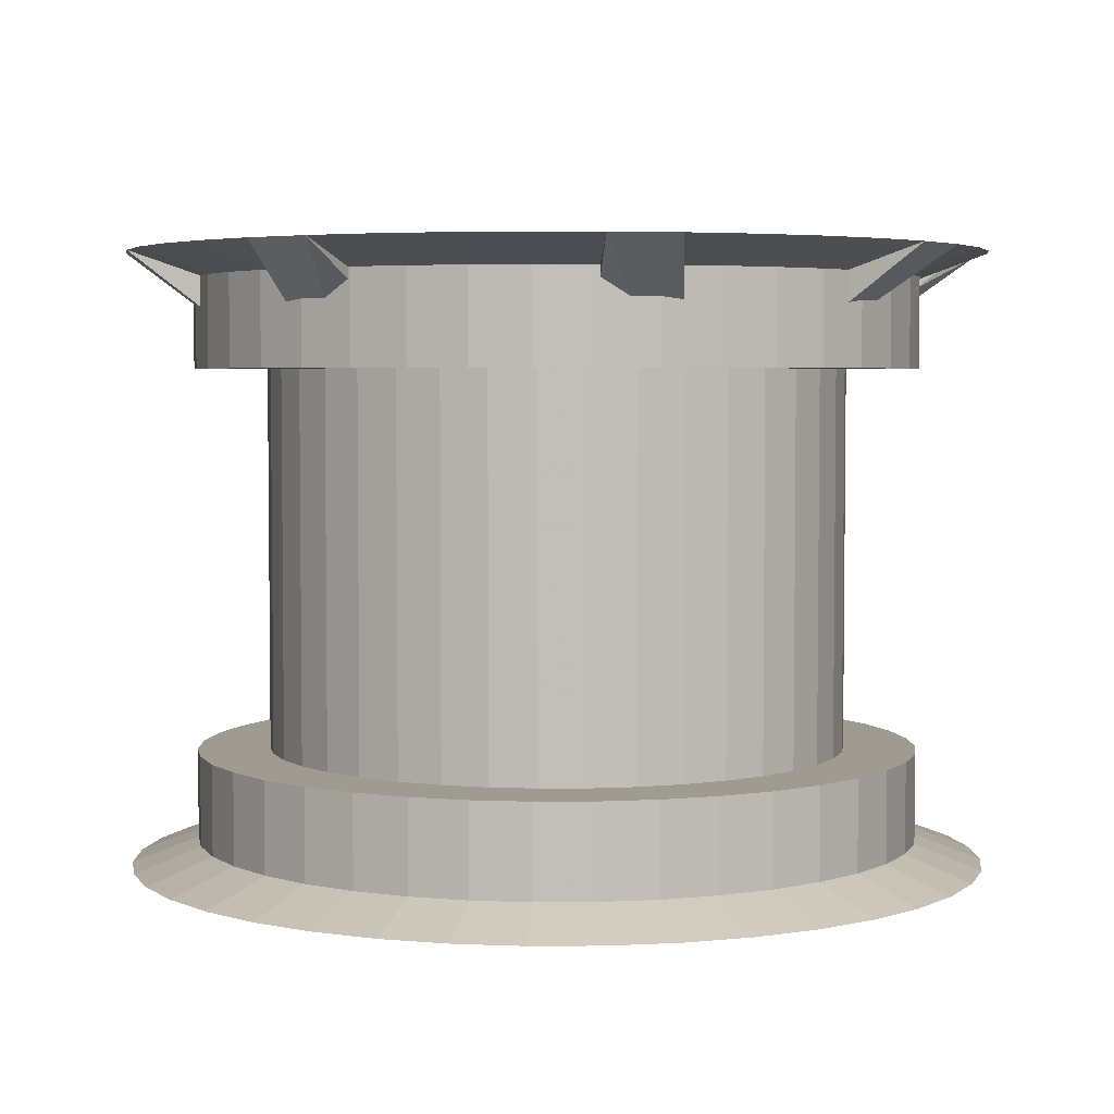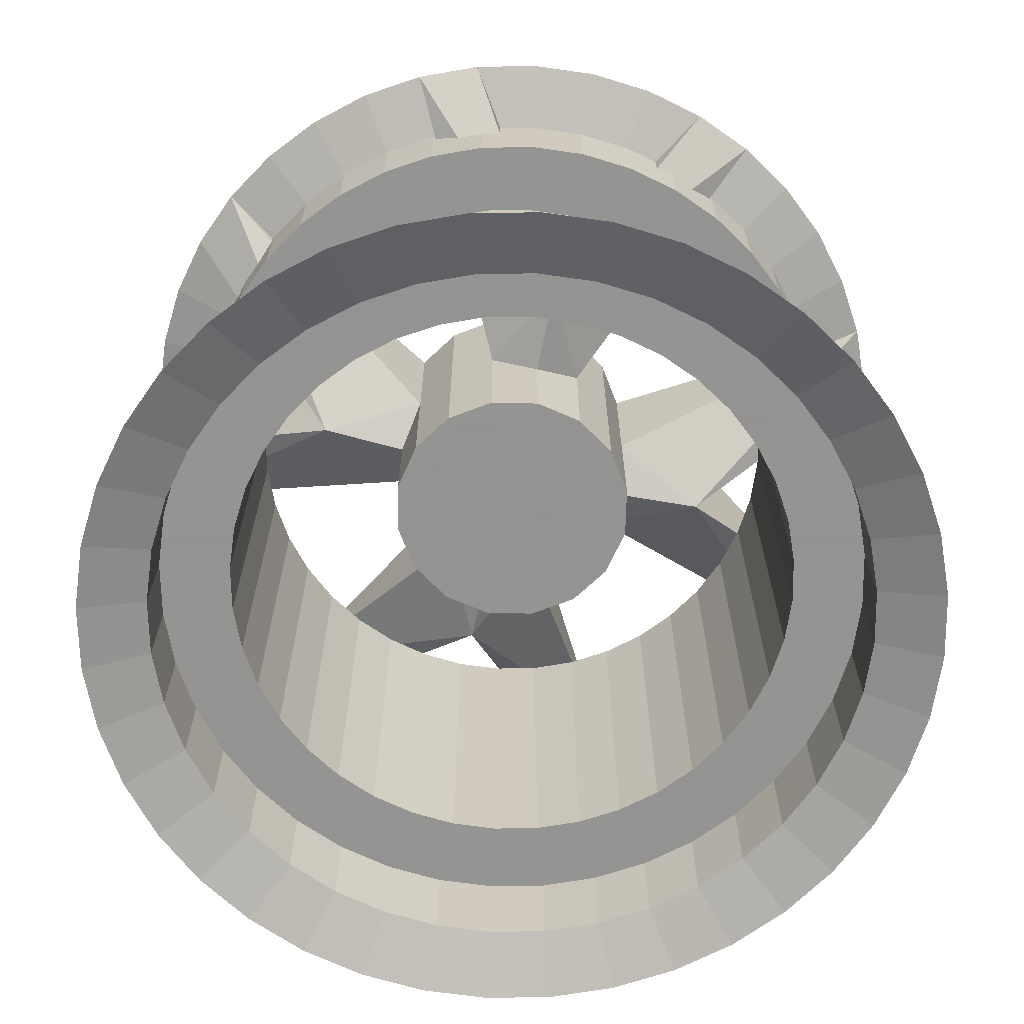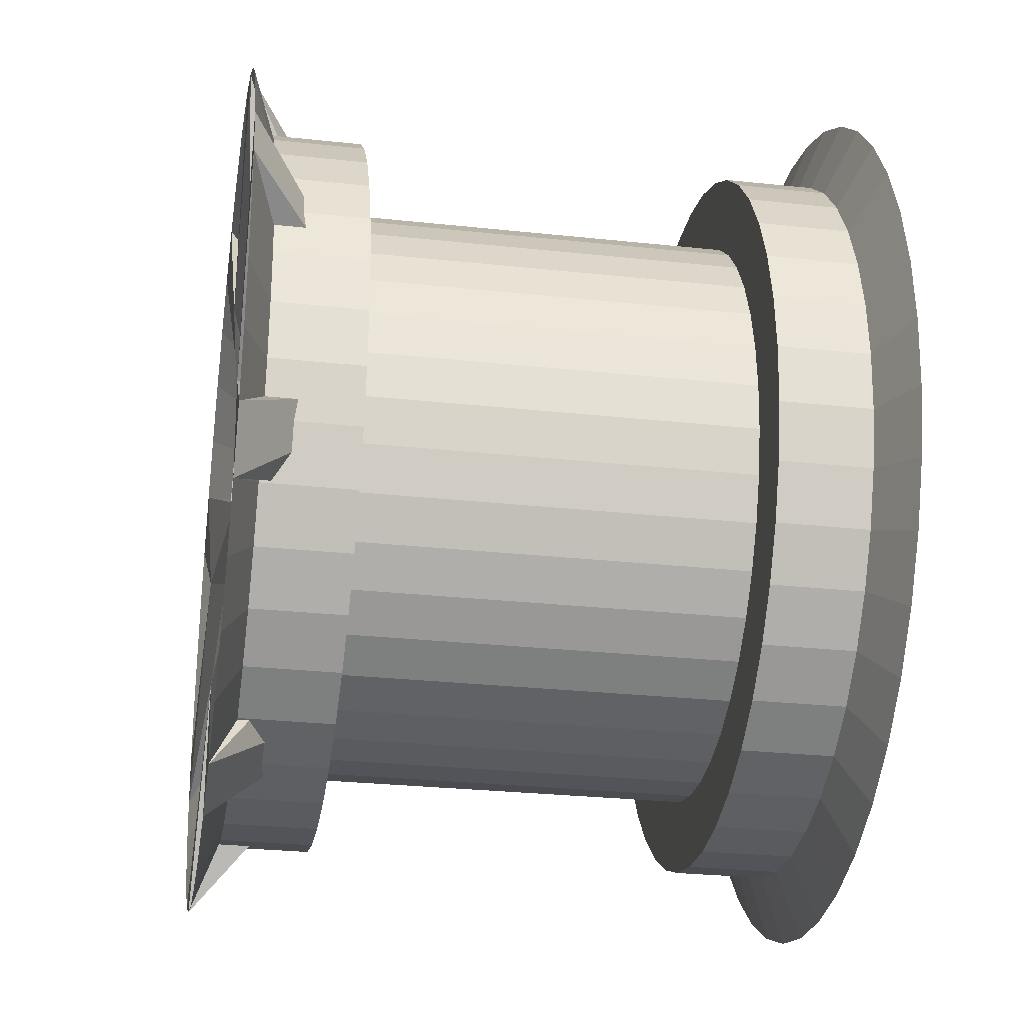
<metadata>
{"format":"obj","ext":"obj","renderer":"f3d","projection":"perspective","resolution":1024,"background":"white","views":[{"elev":4.0,"azim":147.4,"up":"+Z"},{"elev":-66.9,"azim":-12.6,"up":"+Z"},{"elev":-28.1,"azim":80.7,"up":"+Y"}]}
</metadata>
<code>
v 0.7071 0.7071 -0.71
v 0.809 0.5878 -0.71
v 0.891 0.454 -0.71
v 0.9511 0.309 -0.71
v 0.9877 0.1564 -0.71
v 1 -0 -0.71
v 0.9877 -0.1564 -0.71
v 0.9511 -0.309 -0.71
v 0.891 -0.454 -0.71
v 0.809 -0.5878 -0.71
v 0.7071 -0.7071 -0.71
v 0.5878 -0.809 -0.71
v 0.454 -0.891 -0.71
v 0.309 -0.9511 -0.71
v 0.1564 -0.9877 -0.71
v -1e-06 -1 -0.71
v -0.1564 -0.9877 -0.71
v -0.309 -0.9511 -0.71
v -0.454 -0.891 -0.71
v -0.5878 -0.809 -0.71
v -0.7071 -0.7071 -0.71
v -0.809 -0.5878 -0.71
v -0.891 -0.454 -0.71
v -0.9511 -0.309 -0.71
v -0.9877 -0.1564 -0.71
v -1 1e-06 -0.71
v -0.9877 0.1564 -0.71
v -0.9511 0.309 -0.71
v -0.891 0.454 -0.71
v -0.809 0.5878 -0.71
v -0.7071 0.7071 -0.71
v -0.5878 0.809 -0.71
v -0.454 0.891 -0.71
v -0.309 0.9511 -0.71
v -0.1564 0.9877 -0.71
v 2e-06 1 -0.71
v 0.1564 0.9877 -0.71
v 0.309 0.9511 -0.71
v 0.454 0.891 -0.71
v 0.5878 0.809 -0.71
v 0.7071 0.7071 0.71
v 0.809 0.5878 0.71
v 0.891 0.454 0.71
v 0.9511 0.309 0.71
v 0.9877 0.1564 0.71
v 1 -3e-06 0.71
v 0.9877 -0.1564 0.71
v 0.9511 -0.309 0.71
v 0.891 -0.454 0.71
v 0.809 -0.5878 0.71
v 0.7071 -0.7071 0.71
v 0.5878 -0.809 0.71
v 0.454 -0.891 0.71
v 0.309 -0.9511 0.71
v 0.1564 -0.9877 0.71
v -3e-06 -1 0.71
v -0.1564 -0.9877 0.71
v -0.309 -0.9511 0.71
v -0.454 -0.891 0.71
v -0.5878 -0.809 0.71
v -0.7071 -0.7071 0.71
v -0.809 -0.5878 0.71
v -0.891 -0.454 0.71
v -0.9511 -0.309 0.71
v -0.9877 -0.1564 0.71
v -1 3e-06 0.71
v -0.9877 0.1564 0.71
v -0.9511 0.309 0.71
v -0.891 0.454 0.71
v -0.809 0.5878 0.71
v -0.7071 0.7071 0.71
v -0.5878 0.809 0.71
v -0.454 0.891 0.71
v -0.309 0.9511 0.71
v -0.1564 0.9877 0.71
v 4e-06 1 0.71
v 0.1564 0.9877 0.71
v 0.309 0.9511 0.71
v 0.454 0.891 0.71
v 0.5878 0.809 0.71
v 0.6844 0.4973 0.6527
v 0.5982 0.5982 0.6527
v 0.7538 0.3841 0.6527
v 0.8046 0.2614 0.6527
v 0.8356 0.1323 0.6527
v 0.846 -2e-06 0.6527
v 0.8356 -0.1323 0.6527
v 0.8046 -0.2614 0.6527
v 0.7538 -0.3841 0.6527
v 0.6844 -0.4973 0.6527
v 0.5982 -0.5982 0.6527
v 0.4973 -0.6844 0.6527
v 0.3841 -0.7538 0.6527
v 0.2614 -0.8046 0.6527
v 0.1323 -0.8356 0.6527
v -2e-06 -0.846 0.6527
v -0.1323 -0.8356 0.6527
v -0.2614 -0.8046 0.6527
v -0.3841 -0.7538 0.6527
v -0.4973 -0.6844 0.6527
v -0.5982 -0.5982 0.6527
v -0.6844 -0.4973 0.6527
v -0.7538 -0.3841 0.6527
v -0.8046 -0.2614 0.6527
v -0.8356 -0.1323 0.6527
v -0.846 3e-06 0.6527
v -0.8356 0.1323 0.6527
v -0.8046 0.2614 0.6527
v -0.7538 0.3841 0.6527
v -0.6844 0.4973 0.6527
v -0.5982 0.5982 0.6527
v -0.4973 0.6844 0.6527
v -0.3841 0.7538 0.6527
v -0.2614 0.8046 0.6527
v -0.1323 0.8356 0.6527
v 3e-06 0.846 0.6527
v 0.1323 0.8356 0.6527
v 0.2614 0.8046 0.6527
v 0.3841 0.7538 0.6527
v 0.4973 0.6844 0.6527
v 0.6844 0.4973 -0.6527
v 0.5982 0.5982 -0.6527
v 0.7538 0.3841 -0.6527
v 0.8046 0.2614 -0.6527
v 0.8356 0.1323 -0.6527
v 0.846 -1e-06 -0.6527
v 0.8356 -0.1323 -0.6527
v 0.8046 -0.2614 -0.6527
v 0.7538 -0.3841 -0.6527
v 0.6844 -0.4973 -0.6527
v 0.5982 -0.5982 -0.6527
v 0.4973 -0.6844 -0.6527
v 0.3841 -0.7538 -0.6527
v 0.2614 -0.8046 -0.6527
v 0.1323 -0.8356 -0.6527
v -1e-06 -0.846 -0.6527
v -0.1323 -0.8356 -0.6527
v -0.2614 -0.8046 -0.6527
v -0.3841 -0.7538 -0.6527
v -0.4973 -0.6844 -0.6527
v -0.5982 -0.5982 -0.6527
v -0.6844 -0.4973 -0.6527
v -0.7538 -0.3841 -0.6527
v -0.8046 -0.2614 -0.6527
v -0.8356 -0.1323 -0.6527
v -0.846 2e-06 -0.6527
v -0.8356 0.1323 -0.6527
v -0.8046 0.2614 -0.6527
v -0.7538 0.3841 -0.6527
v -0.6844 0.4973 -0.6527
v -0.5982 0.5982 -0.6527
v -0.4973 0.6844 -0.6527
v -0.3841 0.7538 -0.6527
v -0.2614 0.8046 -0.6527
v -0.1323 0.8356 -0.6527
v 2e-06 0.846 -0.6527
v 0.1323 0.8356 -0.6527
v 0.2614 0.8046 -0.6527
v 0.3841 0.7538 -0.6527
v 0.4973 0.6844 -0.6527
v 0.5475 0.3978 0.4438
v 0.4786 0.4786 0.4438
v 0.603 0.3073 0.4438
v 0.6437 0.2091 0.4438
v 0.6684 0.1059 0.4438
v 0.6768 -1e-06 0.4438
v 0.6684 -0.1059 0.4438
v 0.6437 -0.2091 0.4438
v 0.603 -0.3073 0.4438
v 0.5475 -0.3978 0.4438
v 0.4786 -0.4786 0.4438
v 0.3978 -0.5475 0.4438
v 0.3073 -0.603 0.4438
v 0.2091 -0.6437 0.4438
v 0.1059 -0.6684 0.4438
v -1e-06 -0.6768 0.4438
v -0.1059 -0.6684 0.4438
v -0.2091 -0.6437 0.4438
v -0.3073 -0.603 0.4438
v -0.3978 -0.5475 0.4438
v -0.4786 -0.4786 0.4438
v -0.5475 -0.3978 0.4438
v -0.603 -0.3073 0.4438
v -0.6437 -0.2091 0.4438
v -0.6684 -0.1059 0.4438
v -0.6768 2e-06 0.4438
v -0.6684 0.1059 0.4438
v -0.6437 0.2091 0.4438
v -0.603 0.3073 0.4438
v -0.5475 0.3978 0.4438
v -0.4786 0.4786 0.4438
v -0.3978 0.5475 0.4438
v -0.3073 0.603 0.4438
v -0.2091 0.6437 0.4438
v -0.1059 0.6684 0.4438
v 2e-06 0.6768 0.4438
v 0.1059 0.6684 0.4438
v 0.2091 0.6437 0.4438
v 0.3073 0.603 0.4438
v 0.3978 0.5475 0.4438
v 0.6844 0.4973 0.4438
v 0.5982 0.5982 0.4438
v 0.7538 0.3841 0.4438
v 0.8046 0.2614 0.4438
v 0.8356 0.1323 0.4438
v 0.846 -2e-06 0.4438
v 0.8356 -0.1323 0.4438
v 0.8046 -0.2614 0.4438
v 0.7538 -0.3841 0.4438
v 0.6844 -0.4973 0.4438
v 0.5982 -0.5982 0.4438
v 0.4973 -0.6844 0.4438
v 0.3841 -0.7538 0.4438
v 0.2614 -0.8046 0.4438
v 0.1323 -0.8356 0.4438
v -2e-06 -0.846 0.4438
v -0.1323 -0.8356 0.4438
v -0.2614 -0.8046 0.4438
v -0.3841 -0.7538 0.4438
v -0.4973 -0.6844 0.4438
v -0.5982 -0.5982 0.4438
v -0.6844 -0.4973 0.4438
v -0.7538 -0.3841 0.4438
v -0.8046 -0.2614 0.4438
v -0.8356 -0.1323 0.4438
v -0.846 2e-06 0.4438
v -0.8356 0.1323 0.4438
v -0.8046 0.2614 0.4438
v -0.7538 0.3841 0.4438
v -0.6844 0.4973 0.4438
v -0.5982 0.5982 0.4438
v -0.4973 0.6844 0.4438
v -0.3841 0.7538 0.4438
v -0.2614 0.8046 0.4438
v -0.1323 0.8356 0.4438
v 3e-06 0.846 0.4438
v 0.1323 0.8356 0.4438
v 0.2614 0.8046 0.4438
v 0.3841 0.7538 0.4438
v 0.4973 0.6844 0.4438
v 0.6844 0.4973 -0.4438
v 0.5982 0.5982 -0.4438
v 0.7538 0.3841 -0.4438
v 0.8046 0.2614 -0.4438
v 0.8356 0.1323 -0.4438
v 0.846 -1e-06 -0.4438
v 0.8356 -0.1323 -0.4438
v 0.8046 -0.2614 -0.4438
v 0.7538 -0.3841 -0.4438
v 0.6844 -0.4973 -0.4438
v 0.5982 -0.5982 -0.4438
v 0.4973 -0.6844 -0.4438
v 0.3841 -0.7538 -0.4438
v 0.2614 -0.8046 -0.4438
v 0.1323 -0.8356 -0.4438
v -1e-06 -0.846 -0.4438
v -0.1323 -0.8356 -0.4438
v -0.2614 -0.8046 -0.4438
v -0.3841 -0.7538 -0.4438
v -0.4973 -0.6844 -0.4438
v -0.5982 -0.5982 -0.4438
v -0.6844 -0.4973 -0.4438
v -0.7538 -0.3841 -0.4438
v -0.8046 -0.2614 -0.4438
v -0.8356 -0.1323 -0.4438
v -0.846 2e-06 -0.4438
v -0.8356 0.1323 -0.4438
v -0.8046 0.2614 -0.4438
v -0.7538 0.3841 -0.4438
v -0.6844 0.4973 -0.4438
v -0.5982 0.5982 -0.4438
v -0.4973 0.6844 -0.4438
v -0.3841 0.7538 -0.4438
v -0.2614 0.8046 -0.4438
v -0.1323 0.8356 -0.4438
v 2e-06 0.846 -0.4438
v 0.1323 0.8356 -0.4438
v 0.2614 0.8046 -0.4438
v 0.3841 0.7538 -0.4438
v 0.4973 0.6844 -0.4438
v 0.5475 0.3978 -0.4438
v 0.4786 0.4786 -0.4438
v 0.603 0.3073 -0.4438
v 0.6437 0.2091 -0.4438
v 0.6684 0.1059 -0.4438
v 0.6768 -0 -0.4438
v 0.6684 -0.1059 -0.4438
v 0.6437 -0.2091 -0.4438
v 0.603 -0.3073 -0.4438
v 0.5475 -0.3978 -0.4438
v 0.4786 -0.4786 -0.4438
v 0.3978 -0.5475 -0.4438
v 0.3073 -0.603 -0.4438
v 0.2091 -0.6437 -0.4438
v 0.1059 -0.6684 -0.4438
v -1e-06 -0.6768 -0.4438
v -0.1059 -0.6684 -0.4438
v -0.2091 -0.6437 -0.4438
v -0.3073 -0.603 -0.4438
v -0.3978 -0.5475 -0.4438
v -0.4786 -0.4786 -0.4438
v -0.5475 -0.3978 -0.4438
v -0.603 -0.3073 -0.4438
v -0.6437 -0.2091 -0.4438
v -0.6684 -0.1059 -0.4438
v -0.6768 1e-06 -0.4438
v -0.6684 0.1059 -0.4438
v -0.6437 0.2091 -0.4438
v -0.603 0.3073 -0.4438
v -0.5475 0.3978 -0.4438
v -0.4786 0.4786 -0.4438
v -0.3978 0.5475 -0.4438
v -0.3073 0.603 -0.4438
v -0.2091 0.6437 -0.4438
v -0.1059 0.6684 -0.4438
v 2e-06 0.6768 -0.4438
v 0.1059 0.6684 -0.4438
v 0.2091 0.6437 -0.4438
v 0.3073 0.603 -0.4438
v 0.3978 0.5475 -0.4438
v 0.2118 0.2118 0.3344
v 0.2768 0.1146 0.3344
v 0.5093 -0 0.296
v 0.2768 -0.1146 0.3344
v 0.2118 -0.2118 0.3344
v 0.1146 -0.2768 0.3344
v -0 -0.5093 0.296
v -0.1146 -0.2768 0.3344
v -0.2118 -0.2118 0.3344
v -0.2768 -0.1146 0.3344
v -0.5093 -0 0.296
v -0.2768 0.1146 0.3344
v -0.2118 0.2118 0.3344
v -0.1146 0.2768 0.3344
v 0 0.5093 0.296
v 0.1146 0.2768 0.3344
v 0.2118 0.2118 0.6618
v 0.2768 0.1146 0.6618
v 0.5093 -1e-06 0.7001
v 0.2768 -0.1146 0.6618
v 0.2118 -0.2118 0.6618
v 0.1146 -0.2768 0.6618
v -1e-06 -0.5093 0.7001
v -0.1146 -0.2768 0.6618
v -0.2118 -0.2118 0.6618
v -0.2768 -0.1146 0.6618
v -0.5093 1e-06 0.7001
v -0.2768 0.1146 0.6618
v -0.2118 0.2118 0.6618
v -0.1146 0.2768 0.6618
v 2e-06 0.5093 0.7001
v 0.1146 0.2768 0.6618
v -0 -0 0.6618
v 0.2121 0.2121 0.01246
v 0.2772 0.1148 0.01246
v 0.3 0 0.01246
v 0.2772 -0.1148 0.01246
v 0.2121 -0.2121 0.01246
v 0.1148 -0.2772 0.01246
v 0 -0.3 0.01246
v -0.1148 -0.2772 0.01246
v -0.2121 -0.2121 0.01246
v -0.2772 -0.1148 0.01246
v -0.3 0 0.01246
v -0.2772 0.1148 0.01246
v -0.2121 0.2121 0.01246
v -0.1148 0.2772 0.01246
v 0 0.3 0.01246
v 0.1148 0.2772 0.01246
v 0.2121 0.2121 0.2706
v 0.2772 0.1148 0.2706
v 0.3 -0 0.2706
v 0.2772 -0.1148 0.2706
v 0.2121 -0.2121 0.2706
v 0.1148 -0.2772 0.2706
v -0 -0.3 0.2706
v -0.1148 -0.2772 0.2706
v -0.2121 -0.2121 0.2706
v -0.2772 -0.1148 0.2706
v -0.3 1e-06 0.2706
v -0.2772 0.1148 0.2706
v -0.2121 0.2121 0.2706
v -0.1148 0.2772 0.2706
v 1e-06 0.3 0.2706
v 0.1148 0.2772 0.2706
v 0 0 0.01246
f 82 81 42 41
f 81 83 43 42
f 83 84 44 43
f 84 85 45 44
f 85 86 46 45
f 86 87 47 46
f 87 88 48 47
f 88 89 49 48
f 89 90 50 49
f 90 91 51 50
f 91 92 52 51
f 92 93 53 52
f 93 94 54 53
f 94 95 55 54
f 95 96 56 55
f 96 97 57 56
f 97 98 58 57
f 98 99 59 58
f 99 100 60 59
f 100 101 61 60
f 101 102 62 61
f 102 103 63 62
f 103 104 64 63
f 104 105 65 64
f 105 106 66 65
f 106 107 67 66
f 107 108 68 67
f 108 109 69 68
f 109 110 70 69
f 110 111 71 70
f 111 112 72 71
f 112 113 73 72
f 113 114 74 73
f 114 115 75 74
f 115 116 76 75
f 116 117 77 76
f 117 118 78 77
f 118 119 79 78
f 119 120 80 79
f 41 80 120 82
f 1 2 121 122
f 2 3 123 121
f 3 4 124 123
f 4 5 125 124
f 5 6 126 125
f 6 7 127 126
f 7 8 128 127
f 8 9 129 128
f 9 10 130 129
f 10 11 131 130
f 11 12 132 131
f 12 13 133 132
f 13 14 134 133
f 14 15 135 134
f 15 16 136 135
f 16 17 137 136
f 17 18 138 137
f 18 19 139 138
f 19 20 140 139
f 20 21 141 140
f 21 22 142 141
f 22 23 143 142
f 23 24 144 143
f 24 25 145 144
f 25 26 146 145
f 26 27 147 146
f 27 28 148 147
f 28 29 149 148
f 29 30 150 149
f 30 31 151 150
f 31 32 152 151
f 32 33 153 152
f 33 34 154 153
f 34 35 155 154
f 35 36 156 155
f 36 37 157 156
f 37 38 158 157
f 38 39 159 158
f 39 40 160 159
f 40 1 122 160
f 201 81 82 202
f 203 83 81 201
f 204 84 83 203
f 205 85 84 204
f 206 86 85 205
f 207 87 86 206
f 208 88 87 207
f 209 89 88 208
f 210 90 89 209
f 211 91 90 210
f 212 92 91 211
f 213 93 92 212
f 214 94 93 213
f 215 95 94 214
f 216 96 95 215
f 217 97 96 216
f 218 98 97 217
f 219 99 98 218
f 220 100 99 219
f 221 101 100 220
f 222 102 101 221
f 223 103 102 222
f 224 104 103 223
f 225 105 104 224
f 226 106 105 225
f 227 107 106 226
f 228 108 107 227
f 229 109 108 228
f 230 110 109 229
f 231 111 110 230
f 232 112 111 231
f 233 113 112 232
f 234 114 113 233
f 235 115 114 234
f 236 116 115 235
f 237 117 116 236
f 238 118 117 237
f 239 119 118 238
f 240 120 119 239
f 120 240 202 82
f 121 241 242 122
f 123 243 241 121
f 124 244 243 123
f 125 245 244 124
f 126 246 245 125
f 127 247 246 126
f 128 248 247 127
f 129 249 248 128
f 130 250 249 129
f 131 251 250 130
f 132 252 251 131
f 133 253 252 132
f 134 254 253 133
f 135 255 254 134
f 136 256 255 135
f 137 257 256 136
f 138 258 257 137
f 139 259 258 138
f 140 260 259 139
f 141 261 260 140
f 142 262 261 141
f 143 263 262 142
f 144 264 263 143
f 145 265 264 144
f 146 266 265 145
f 147 267 266 146
f 148 268 267 147
f 149 269 268 148
f 150 270 269 149
f 151 271 270 150
f 152 272 271 151
f 153 273 272 152
f 154 274 273 153
f 155 275 274 154
f 156 276 275 155
f 157 277 276 156
f 158 278 277 157
f 159 279 278 158
f 160 280 279 159
f 280 160 122 242
f 161 201 202 162
f 163 203 201 161
f 164 204 203 163
f 165 205 204 164
f 166 206 205 165
f 167 207 206 166
f 168 208 207 167
f 169 209 208 168
f 170 210 209 169
f 171 211 210 170
f 172 212 211 171
f 173 213 212 172
f 174 214 213 173
f 175 215 214 174
f 176 216 215 175
f 177 217 216 176
f 178 218 217 177
f 179 219 218 178
f 180 220 219 179
f 181 221 220 180
f 182 222 221 181
f 183 223 222 182
f 184 224 223 183
f 185 225 224 184
f 186 226 225 185
f 187 227 226 186
f 188 228 227 187
f 189 229 228 188
f 190 230 229 189
f 191 231 230 190
f 192 232 231 191
f 193 233 232 192
f 194 234 233 193
f 195 235 234 194
f 196 236 235 195
f 197 237 236 196
f 198 238 237 197
f 199 239 238 198
f 200 240 239 199
f 240 200 162 202
f 241 281 282 242
f 281 161 162 282
f 243 283 281 241
f 283 163 161 281
f 244 284 283 243
f 284 164 163 283
f 245 285 284 244
f 285 165 164 284
f 246 286 285 245
f 286 166 165 285
f 247 287 286 246
f 287 167 166 286
f 248 288 287 247
f 288 168 167 287
f 249 289 288 248
f 289 169 168 288
f 250 290 289 249
f 290 170 169 289
f 251 291 290 250
f 291 171 170 290
f 252 292 291 251
f 292 172 171 291
f 253 293 292 252
f 293 173 172 292
f 254 294 293 253
f 294 174 173 293
f 255 295 294 254
f 295 175 174 294
f 256 296 295 255
f 296 176 175 295
f 257 297 296 256
f 297 177 176 296
f 258 298 297 257
f 298 178 177 297
f 259 299 298 258
f 299 179 178 298
f 260 300 299 259
f 300 180 179 299
f 261 301 300 260
f 301 181 180 300
f 262 302 301 261
f 302 182 181 301
f 263 303 302 262
f 303 183 182 302
f 264 304 303 263
f 304 184 183 303
f 265 305 304 264
f 305 185 184 304
f 266 306 305 265
f 306 186 185 305
f 267 307 306 266
f 307 187 186 306
f 268 308 307 267
f 308 188 187 307
f 269 309 308 268
f 309 189 188 308
f 270 310 309 269
f 310 190 189 309
f 271 311 310 270
f 311 191 190 310
f 272 312 311 271
f 312 192 191 311
f 273 313 312 272
f 313 193 192 312
f 274 314 313 273
f 314 194 193 313
f 275 315 314 274
f 315 195 194 314
f 276 316 315 275
f 316 196 195 315
f 277 317 316 276
f 317 197 196 316
f 278 318 317 277
f 318 198 197 317
f 279 319 318 278
f 319 199 198 318
f 280 320 319 279
f 320 200 199 319
f 200 320 282 162
f 320 280 242 282
f 353 338 337
f 353 339 338
f 353 340 339
f 353 341 340
f 353 342 341
f 353 343 342
f 353 344 343
f 353 345 344
f 353 346 345
f 353 347 346
f 353 348 347
f 353 349 348
f 353 350 349
f 353 351 350
f 353 352 351
f 353 337 352
f 321 337 338 322
f 324 340 341 325
f 325 341 342 326
f 328 344 345 329
f 329 345 346 330
f 332 348 349 333
f 333 349 350 334
f 336 352 337 321
f 78 351 79
f 79 351 352
f 73 351 74
f 73 350 351
f 68 347 69
f 69 347 348
f 63 347 64
f 58 343 59
f 53 343 54
f 48 339 49
f 43 339 44
f 63 346 347
f 59 343 344
f 53 342 343
f 49 339 340
f 43 338 339
f 386 354 355
f 386 355 356
f 386 356 357
f 386 357 358
f 386 358 359
f 386 359 360
f 386 360 361
f 386 361 362
f 386 362 363
f 386 363 364
f 386 364 365
f 386 365 366
f 386 366 367
f 386 367 368
f 386 368 369
f 386 369 354
f 354 370 371 355
f 355 371 372 356
f 356 372 373 357
f 357 373 374 358
f 358 374 375 359
f 359 375 376 360
f 360 376 377 361
f 361 377 378 362
f 362 378 379 363
f 363 379 380 364
f 364 380 381 365
f 365 381 382 366
f 366 382 383 367
f 367 383 384 368
f 368 384 385 369
f 369 385 370 354
f 327 328 376
f 326 327 376
f 326 376 375
f 328 377 376
f 330 331 380
f 331 332 380
f 330 380 379
f 332 381 380
f 328 329 378 377
f 329 330 379 378
f 322 323 372
f 323 324 372
f 324 373 372
f 322 372 371
f 324 325 374 373
f 325 326 375 374
f 321 322 371 370
f 321 370 385 336
f 335 336 384
f 336 385 384
f 334 335 384
f 334 384 383
f 333 334 383 382
f 332 333 382 381
f 73 334 350
f 74 351 335
f 73 74 335
f 73 335 334
f 78 79 335
f 79 336 335
f 78 335 351
f 79 352 336
f 44 339 323
f 48 323 339
f 54 343 327
f 58 327 343
f 64 347 331
f 68 331 347
f 43 44 323
f 43 323 322
f 48 49 323
f 49 324 323
f 68 69 331
f 63 64 331
f 58 59 327
f 53 54 327
f 69 332 331
f 63 331 330
f 59 328 327
f 53 327 326
f 49 340 324
f 63 330 346
f 59 344 328
f 53 326 342
f 43 322 338

</code>
